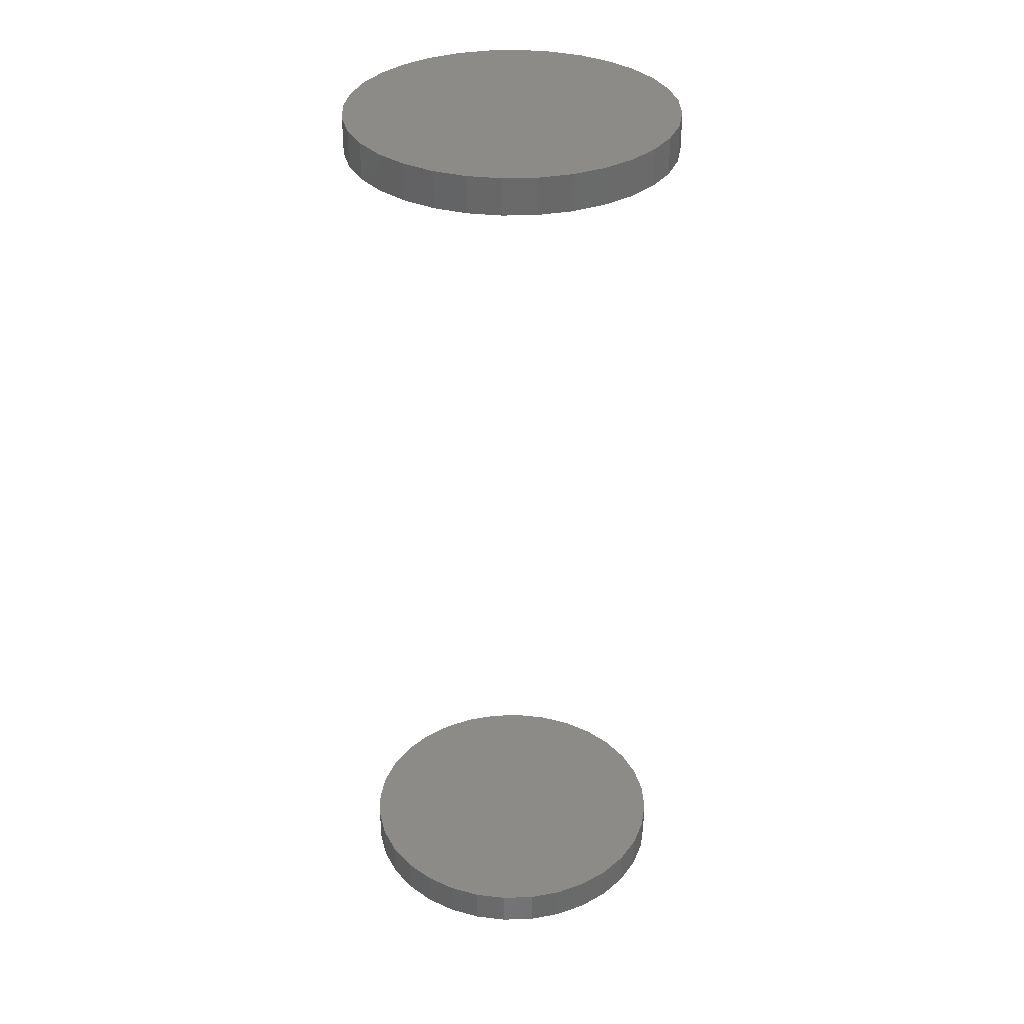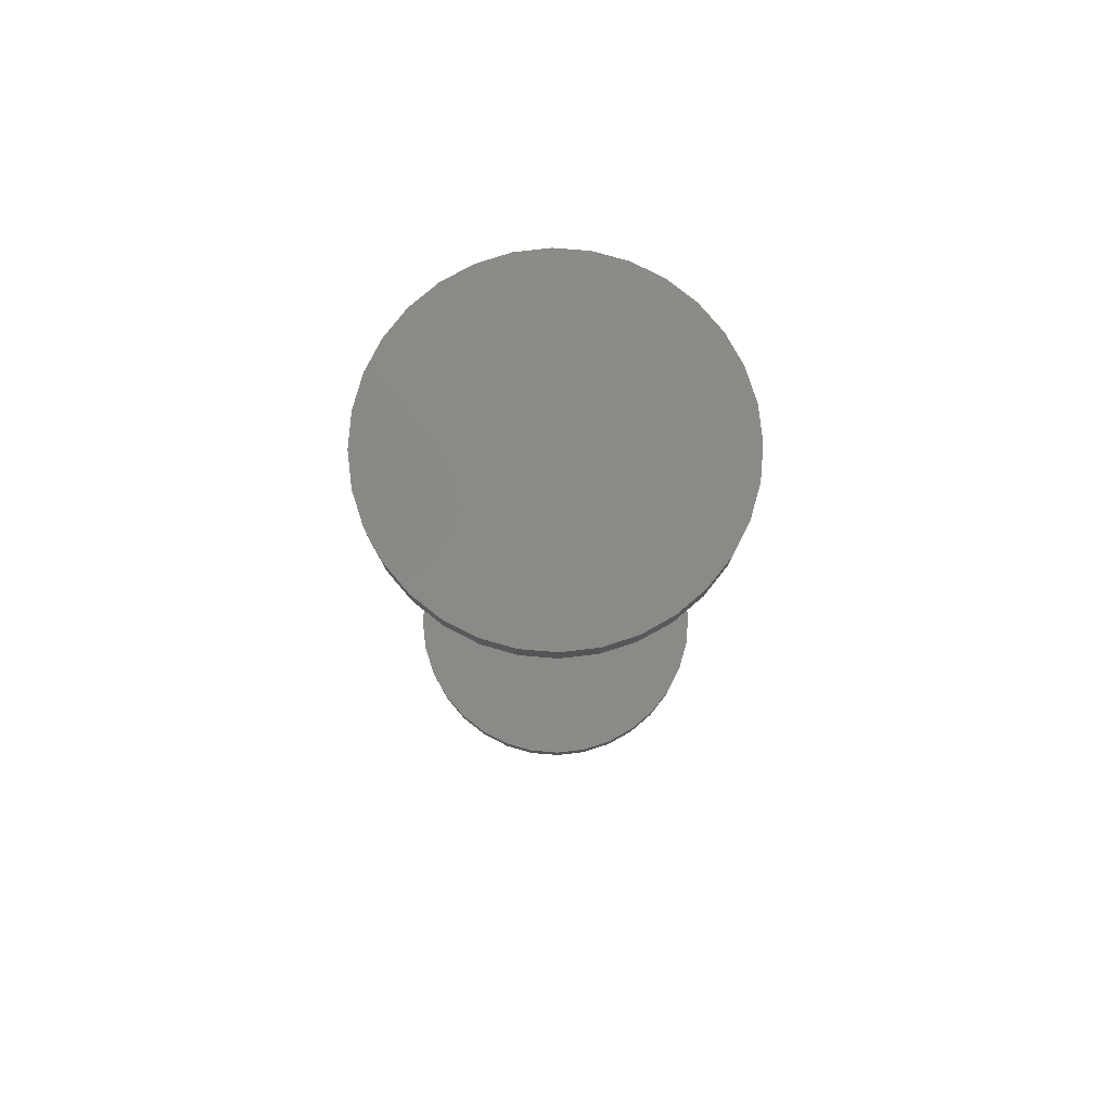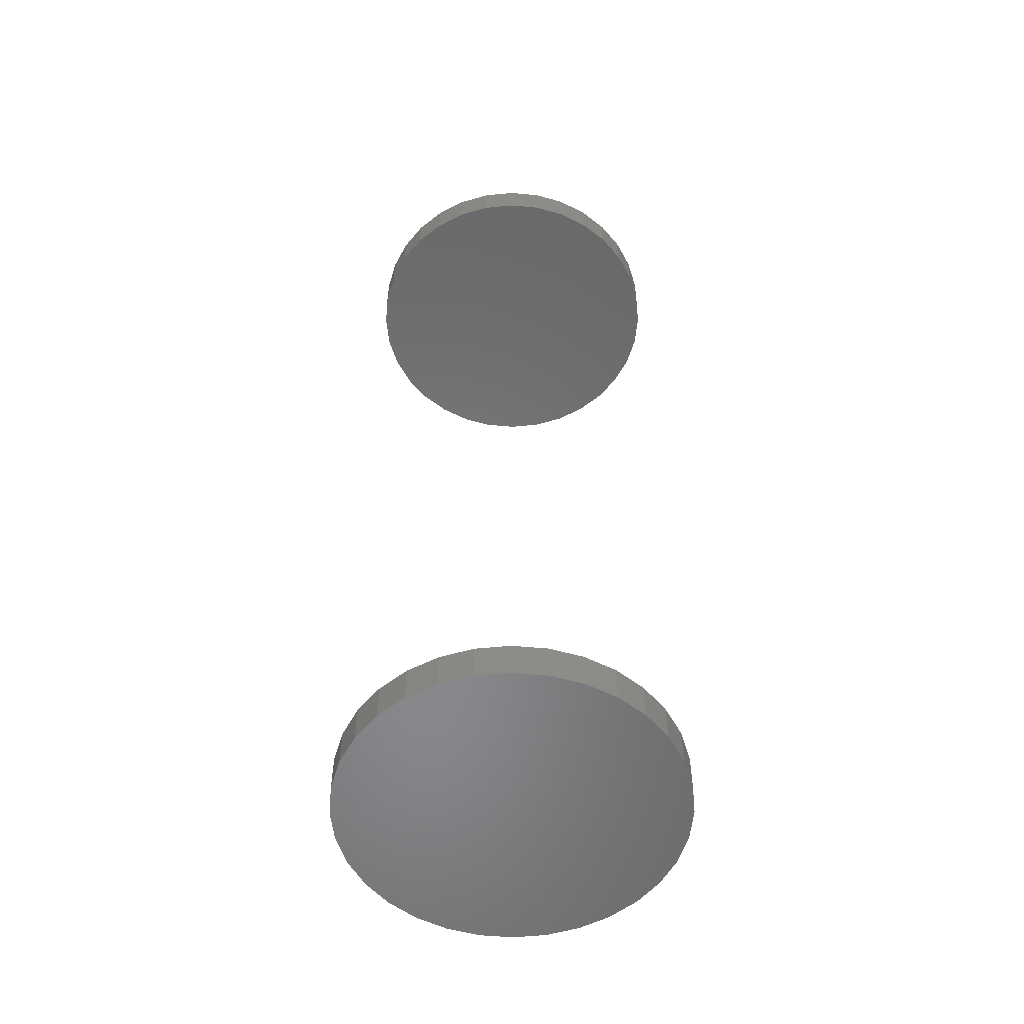
<metadata>
{"format":"stl","ext":"stl","renderer":"f3d","projection":"perspective","resolution":1024,"background":"white","views":[{"elev":34.0,"azim":-98.1,"up":"+Y"},{"elev":79.4,"azim":-1.0,"up":"+Y"},{"elev":-54.8,"azim":-11.0,"up":"+Y"}]}
</metadata>
<code>
# stl→obj: 128 verts, 248 faces
v -0.5724 -0.09375 -0.2656
v -0.5724 -0.1016 -0.2656
v -0.5717 -0.09375 -0.2587
v -0.5717 -0.1016 -0.2587
v -0.5697 -0.09375 -0.252
v -0.5697 -0.1016 -0.252
v -0.5664 -0.09375 -0.2459
v -0.5664 -0.1016 -0.2459
v -0.562 -0.09375 -0.2405
v -0.562 -0.1016 -0.2405
v -0.5566 -0.09375 -0.2361
v -0.5566 -0.1016 -0.2361
v -0.5504 -0.09375 -0.2328
v -0.5504 -0.1016 -0.2328
v -0.5438 -0.09375 -0.2308
v -0.5438 -0.1016 -0.2308
v -0.5368 -0.09375 -0.2301
v -0.5368 -0.1016 -0.2301
v -0.5299 -0.09375 -0.2308
v -0.5299 -0.1016 -0.2308
v -0.5232 -0.09375 -0.2328
v -0.5232 -0.1016 -0.2328
v -0.5171 -0.09375 -0.2361
v -0.5171 -0.1016 -0.2361
v -0.5117 -0.09375 -0.2405
v -0.5117 -0.1016 -0.2405
v -0.5073 -0.09375 -0.2459
v -0.5073 -0.1016 -0.2459
v -0.504 -0.09375 -0.252
v -0.504 -0.1016 -0.252
v -0.502 -0.09375 -0.2587
v -0.502 -0.1016 -0.2587
v -0.5013 -0.09375 -0.2656
v -0.5013 -0.1016 -0.2656
v -0.5724 0.1016 -0.2656
v -0.5724 0.09375 -0.2656
v -0.5717 0.1016 -0.2587
v -0.5717 0.09375 -0.2587
v -0.5697 0.1016 -0.252
v -0.5697 0.09375 -0.252
v -0.5664 0.1016 -0.2459
v -0.5664 0.09375 -0.2459
v -0.562 0.1016 -0.2405
v -0.562 0.09375 -0.2405
v -0.5566 0.1016 -0.2361
v -0.5566 0.09375 -0.2361
v -0.5504 0.1016 -0.2328
v -0.5504 0.09375 -0.2328
v -0.5438 0.1016 -0.2308
v -0.5438 0.09375 -0.2308
v -0.5368 0.1016 -0.2301
v -0.5368 0.09375 -0.2301
v -0.5299 0.1016 -0.2308
v -0.5299 0.09375 -0.2308
v -0.5232 0.1016 -0.2328
v -0.5232 0.09375 -0.2328
v -0.5171 0.1016 -0.2361
v -0.5171 0.09375 -0.2361
v -0.5117 0.1016 -0.2405
v -0.5117 0.09375 -0.2405
v -0.5073 0.1016 -0.2459
v -0.5073 0.09375 -0.2459
v -0.504 0.1016 -0.252
v -0.504 0.09375 -0.252
v -0.502 0.1016 -0.2587
v -0.502 0.09375 -0.2587
v -0.5013 0.1016 -0.2656
v -0.5013 0.09375 -0.2656
v -0.502 -0.09375 -0.2726
v -0.502 -0.1016 -0.2726
v -0.504 -0.09375 -0.2792
v -0.504 -0.1016 -0.2792
v -0.5073 -0.09375 -0.2854
v -0.5073 -0.1016 -0.2854
v -0.5117 -0.09375 -0.2907
v -0.5117 -0.1016 -0.2907
v -0.5171 -0.09375 -0.2952
v -0.5171 -0.1016 -0.2952
v -0.5232 -0.09375 -0.2984
v -0.5232 -0.1016 -0.2984
v -0.5299 -0.09375 -0.3005
v -0.5299 -0.1016 -0.3005
v -0.5368 -0.09375 -0.3012
v -0.5368 -0.1016 -0.3012
v -0.5438 -0.09375 -0.3005
v -0.5438 -0.1016 -0.3005
v -0.5504 -0.09375 -0.2984
v -0.5504 -0.1016 -0.2984
v -0.5566 -0.09375 -0.2952
v -0.5566 -0.1016 -0.2952
v -0.562 -0.09375 -0.2907
v -0.562 -0.1016 -0.2907
v -0.5664 -0.09375 -0.2854
v -0.5664 -0.1016 -0.2854
v -0.5697 -0.09375 -0.2792
v -0.5697 -0.1016 -0.2792
v -0.5717 -0.09375 -0.2726
v -0.5717 -0.1016 -0.2726
v -0.502 0.1016 -0.2726
v -0.502 0.09375 -0.2726
v -0.504 0.1016 -0.2792
v -0.504 0.09375 -0.2792
v -0.5073 0.1016 -0.2854
v -0.5073 0.09375 -0.2854
v -0.5117 0.1016 -0.2907
v -0.5117 0.09375 -0.2907
v -0.5171 0.1016 -0.2952
v -0.5171 0.09375 -0.2952
v -0.5232 0.1016 -0.2984
v -0.5232 0.09375 -0.2984
v -0.5299 0.1016 -0.3005
v -0.5299 0.09375 -0.3005
v -0.5368 0.1016 -0.3012
v -0.5368 0.09375 -0.3012
v -0.5438 0.1016 -0.3005
v -0.5438 0.09375 -0.3005
v -0.5504 0.1016 -0.2984
v -0.5504 0.09375 -0.2984
v -0.5566 0.1016 -0.2952
v -0.5566 0.09375 -0.2952
v -0.562 0.1016 -0.2907
v -0.562 0.09375 -0.2907
v -0.5664 0.1016 -0.2854
v -0.5664 0.09375 -0.2854
v -0.5697 0.1016 -0.2792
v -0.5697 0.09375 -0.2792
v -0.5717 0.1016 -0.2726
v -0.5717 0.09375 -0.2726
f 1 2 3
f 3 2 4
f 3 4 5
f 5 4 6
f 5 6 7
f 7 6 8
f 7 8 9
f 9 8 10
f 9 10 11
f 11 10 12
f 11 12 13
f 13 12 14
f 13 14 15
f 15 14 16
f 15 16 17
f 17 16 18
f 17 18 19
f 19 18 20
f 19 20 21
f 21 20 22
f 21 22 23
f 23 22 24
f 23 24 25
f 25 24 26
f 25 26 27
f 27 26 28
f 27 28 29
f 29 28 30
f 29 30 31
f 31 30 32
f 31 32 33
f 33 32 34
f 35 36 37
f 37 36 38
f 37 38 39
f 39 38 40
f 39 40 41
f 41 40 42
f 41 42 43
f 43 42 44
f 43 44 45
f 45 44 46
f 45 46 47
f 47 46 48
f 47 48 49
f 49 48 50
f 49 50 51
f 51 50 52
f 51 52 53
f 53 52 54
f 53 54 55
f 55 54 56
f 55 56 57
f 57 56 58
f 57 58 59
f 59 58 60
f 59 60 61
f 61 60 62
f 61 62 63
f 63 62 64
f 63 64 65
f 65 64 66
f 65 66 67
f 67 66 68
f 33 34 69
f 69 34 70
f 69 70 71
f 71 70 72
f 71 72 73
f 73 72 74
f 73 74 75
f 75 74 76
f 75 76 77
f 77 76 78
f 77 78 79
f 79 78 80
f 79 80 81
f 81 80 82
f 81 82 83
f 83 82 84
f 83 84 85
f 85 84 86
f 85 86 87
f 87 86 88
f 87 88 89
f 89 88 90
f 89 90 91
f 91 90 92
f 91 92 93
f 93 92 94
f 93 94 95
f 95 94 96
f 95 96 97
f 97 96 98
f 97 98 1
f 1 98 2
f 67 68 99
f 99 68 100
f 99 100 101
f 101 100 102
f 101 102 103
f 103 102 104
f 103 104 105
f 105 104 106
f 105 106 107
f 107 106 108
f 107 108 109
f 109 108 110
f 109 110 111
f 111 110 112
f 111 112 113
f 113 112 114
f 113 114 115
f 115 114 116
f 115 116 117
f 117 116 118
f 117 118 119
f 119 118 120
f 119 120 121
f 121 120 122
f 121 122 123
f 123 122 124
f 123 124 125
f 125 124 126
f 125 126 127
f 127 126 128
f 127 128 35
f 35 128 36
f 52 50 48
f 54 52 48
f 54 48 56
f 56 48 46
f 56 46 58
f 58 46 44
f 58 44 60
f 60 44 42
f 60 42 62
f 62 42 40
f 62 40 64
f 64 40 38
f 64 38 66
f 100 126 102
f 102 126 124
f 102 124 104
f 104 124 122
f 104 122 106
f 106 122 120
f 106 120 108
f 108 120 118
f 108 118 110
f 110 118 116
f 110 116 114
f 110 114 112
f 66 38 68
f 68 38 36
f 68 36 100
f 100 36 128
f 100 128 126
f 13 15 17
f 13 17 19
f 21 13 19
f 11 13 21
f 23 11 21
f 9 11 23
f 25 9 23
f 7 9 25
f 27 7 25
f 5 7 27
f 29 5 27
f 3 5 29
f 31 3 29
f 71 95 69
f 93 95 71
f 73 93 71
f 91 93 73
f 75 91 73
f 89 91 75
f 77 89 75
f 87 89 77
f 79 87 77
f 85 87 79
f 83 85 79
f 81 83 79
f 95 97 69
f 69 97 1
f 69 1 33
f 33 1 3
f 33 3 31
f 18 16 14
f 20 18 14
f 20 14 22
f 22 14 12
f 22 12 24
f 24 12 10
f 24 10 26
f 26 10 8
f 26 8 28
f 28 8 6
f 28 6 30
f 30 6 4
f 30 4 32
f 70 96 72
f 72 96 94
f 72 94 74
f 74 94 92
f 74 92 76
f 76 92 90
f 76 90 78
f 78 90 88
f 78 88 80
f 80 88 86
f 80 86 84
f 80 84 82
f 32 4 34
f 34 4 2
f 34 2 70
f 70 2 98
f 70 98 96
f 47 49 51
f 47 51 53
f 55 47 53
f 45 47 55
f 57 45 55
f 43 45 57
f 59 43 57
f 41 43 59
f 61 41 59
f 39 41 61
f 63 39 61
f 37 39 63
f 65 37 63
f 101 125 99
f 123 125 101
f 103 123 101
f 121 123 103
f 105 121 103
f 119 121 105
f 107 119 105
f 117 119 107
f 109 117 107
f 115 117 109
f 113 115 109
f 111 113 109
f 125 127 99
f 99 127 35
f 99 35 67
f 67 35 37
f 67 37 65

</code>
